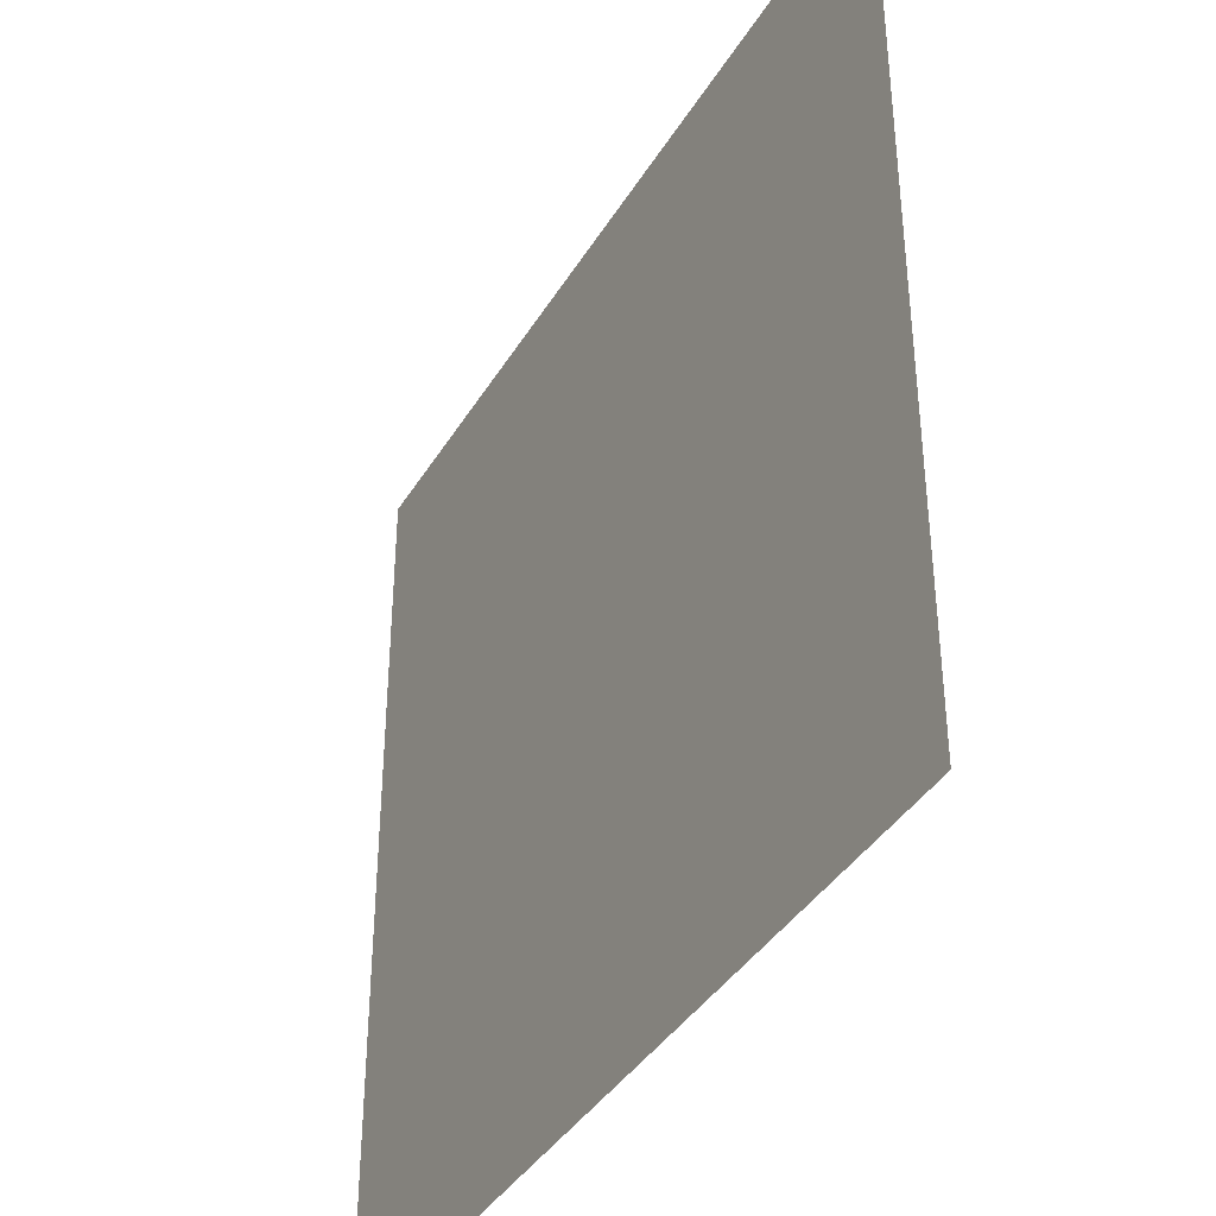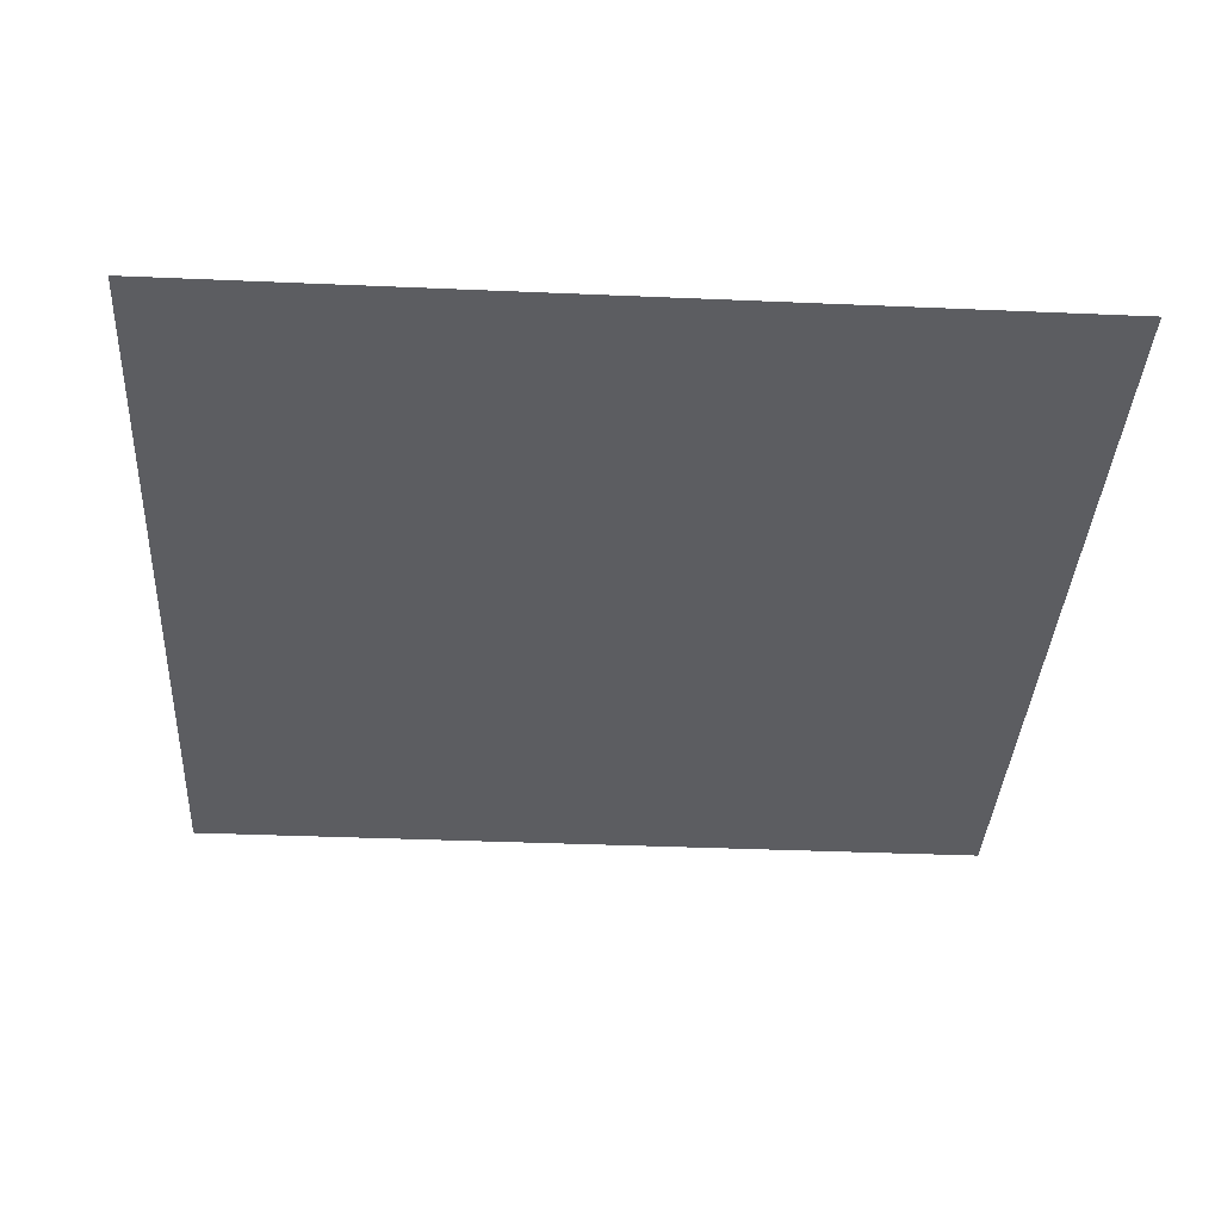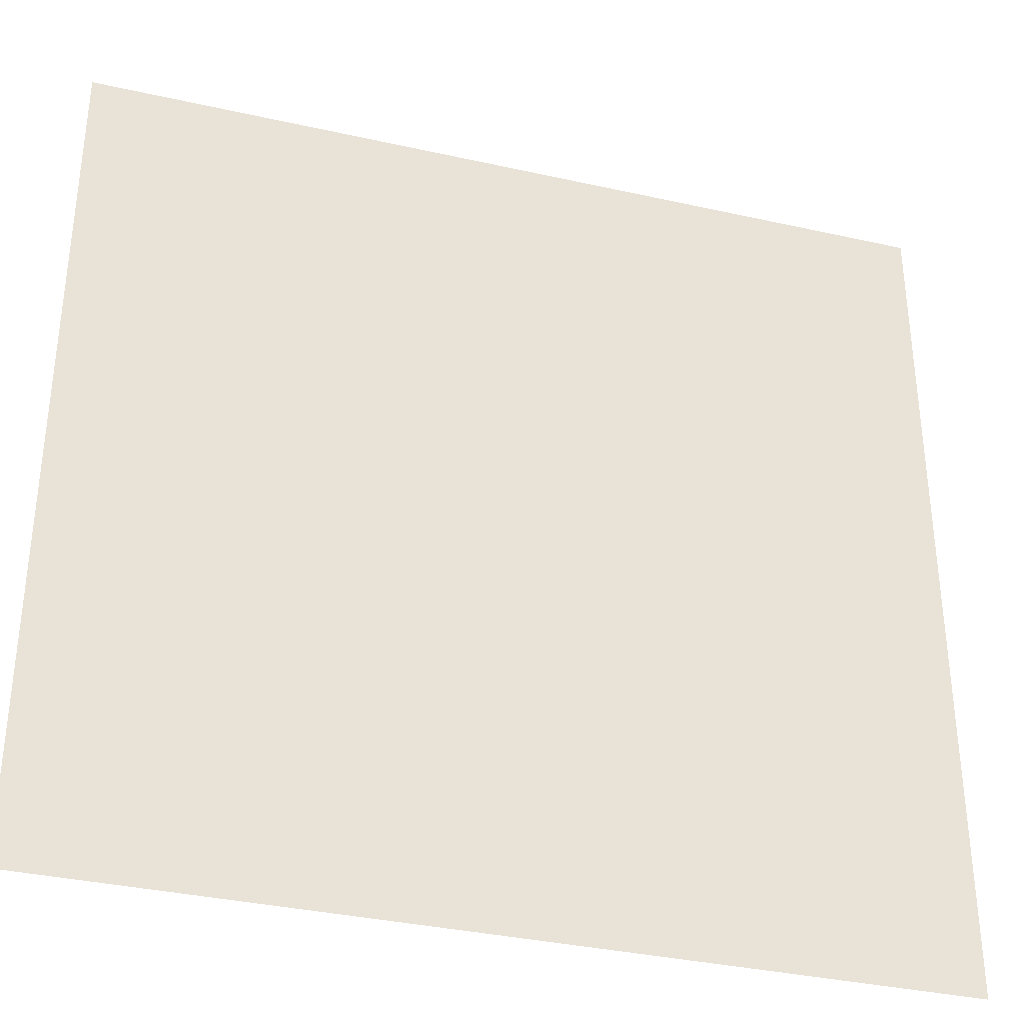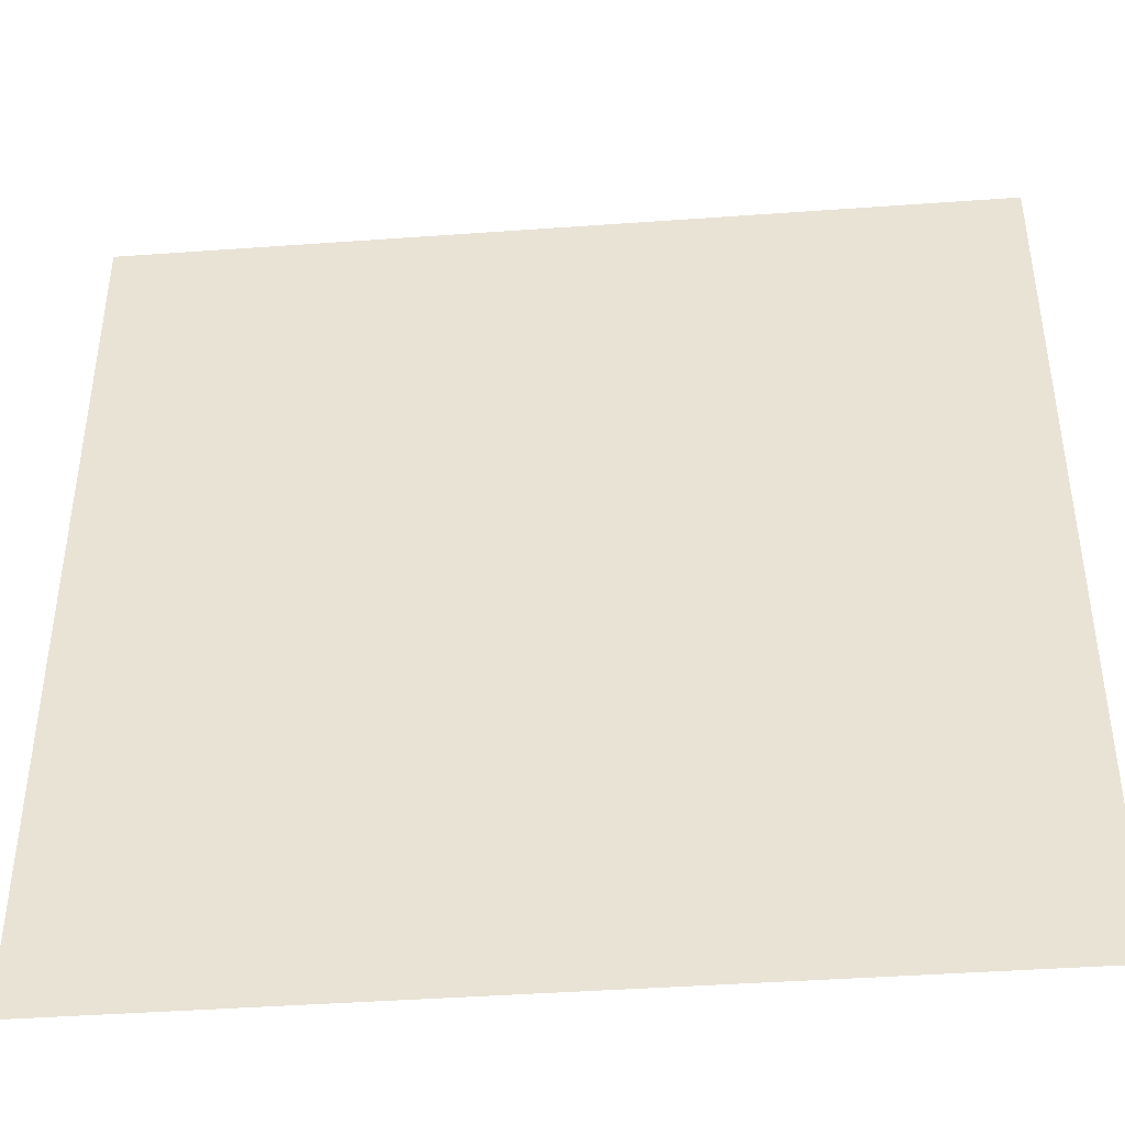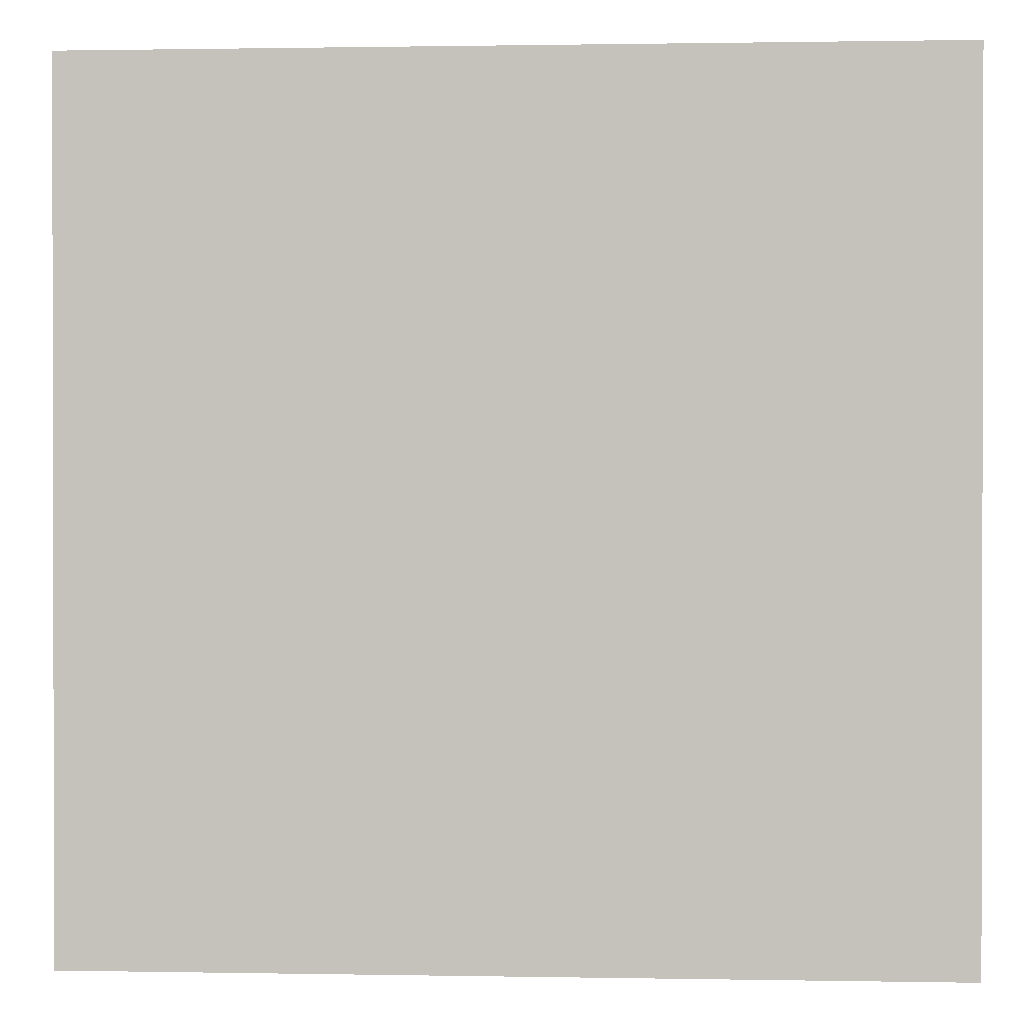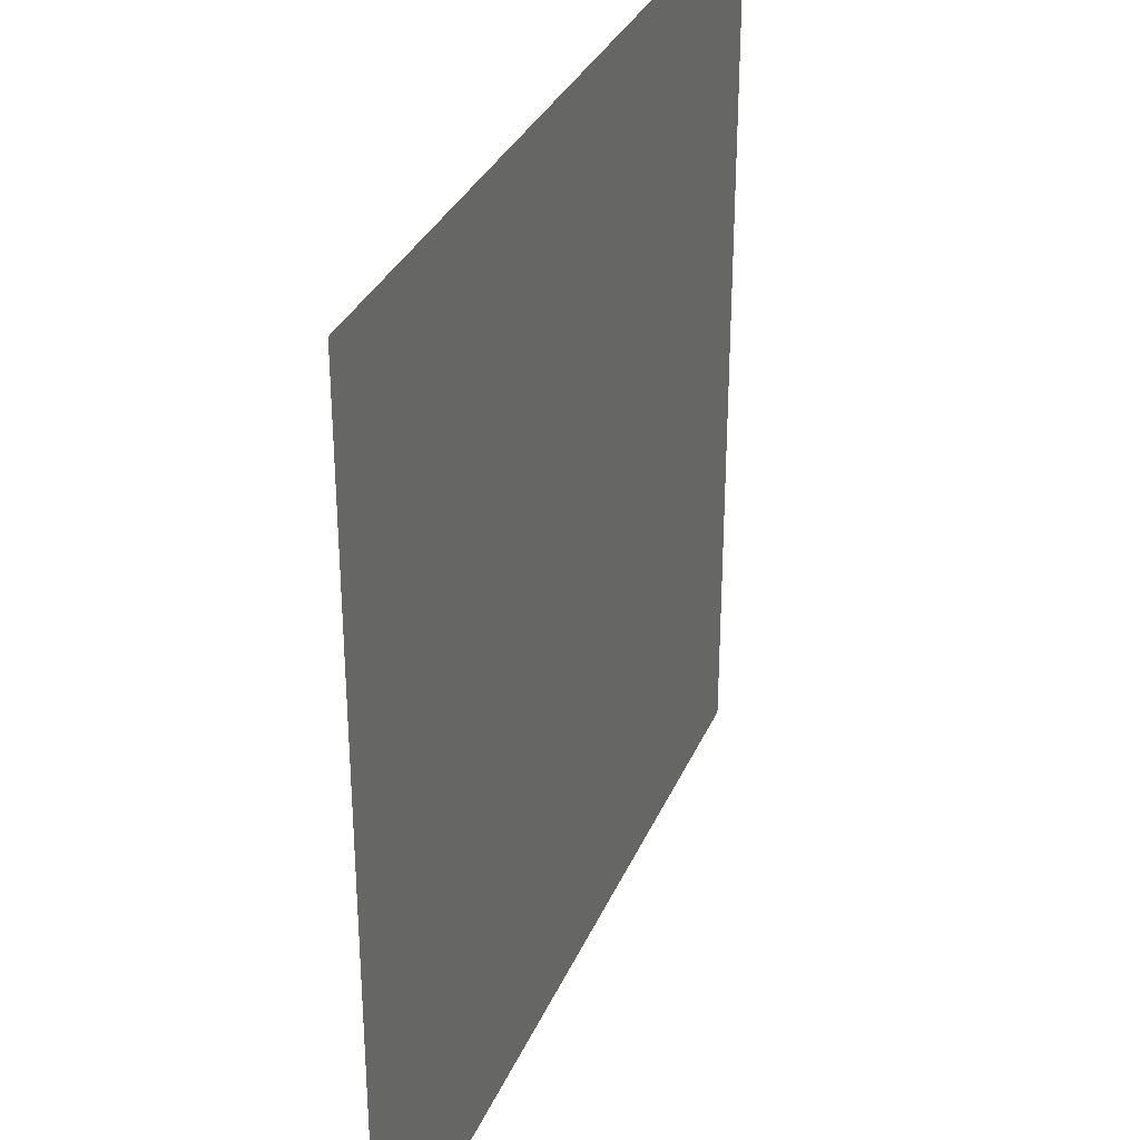
<metadata>
{"format":"obj","ext":"obj","renderer":"f3d","projection":"perspective","resolution":1024,"background":"white","views":[{"elev":-39.0,"azim":61.9,"up":"+Y"},{"elev":-36.6,"azim":-93.2,"up":"+Z"},{"elev":-35.3,"azim":163.4,"up":"+Y"},{"elev":-42.6,"azim":4.9,"up":"+Y"},{"elev":0.7,"azim":3.9,"up":"+Y"},{"elev":32.5,"azim":-69.3,"up":"+Y"}]}
</metadata>
<code>
v -3000 -3060 -0.68
v -3030 -3060 -0.68
v -3030 -3030 -0.68
v -3000 -3030 -0.68
g lv5_mesh_0010
f 1 2 3 4

</code>
